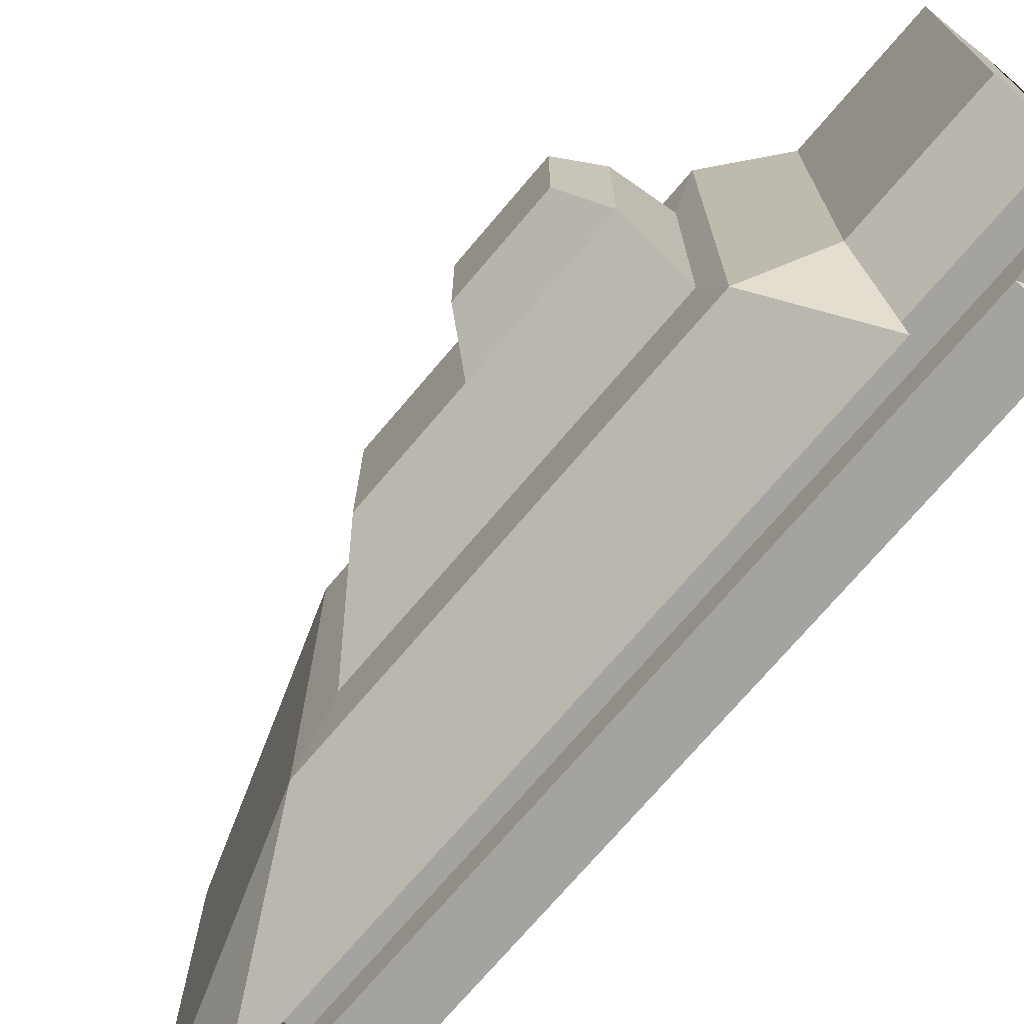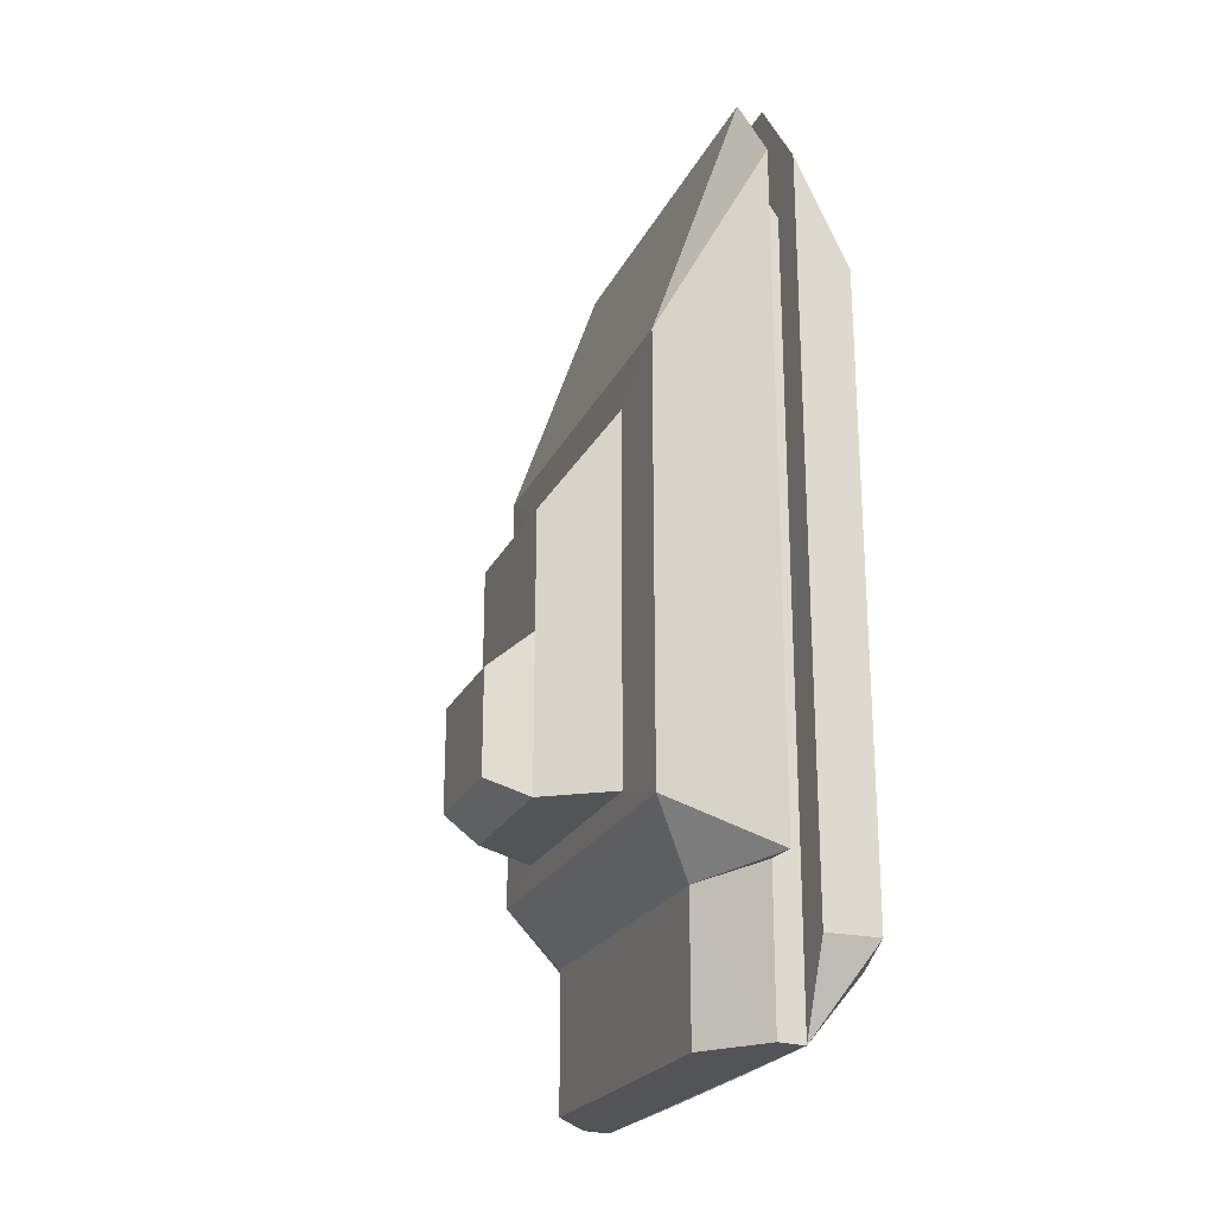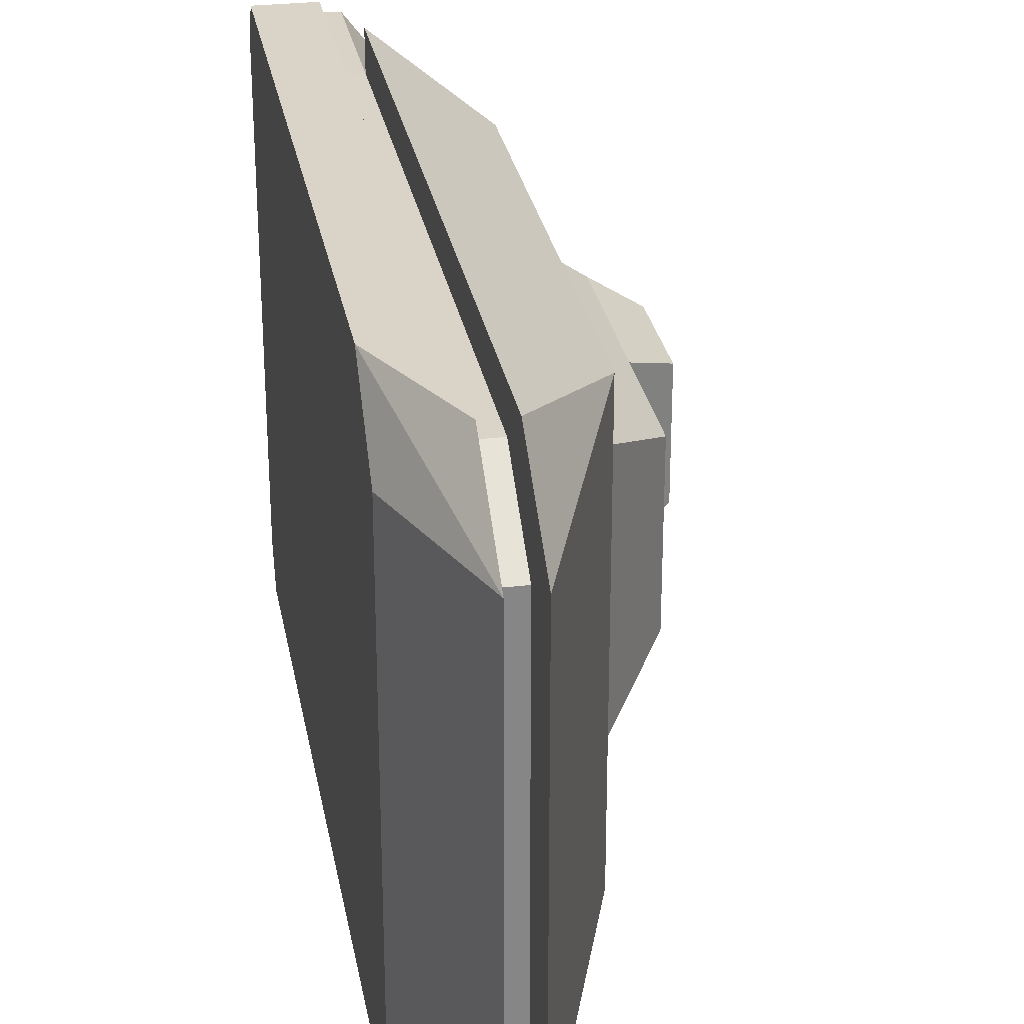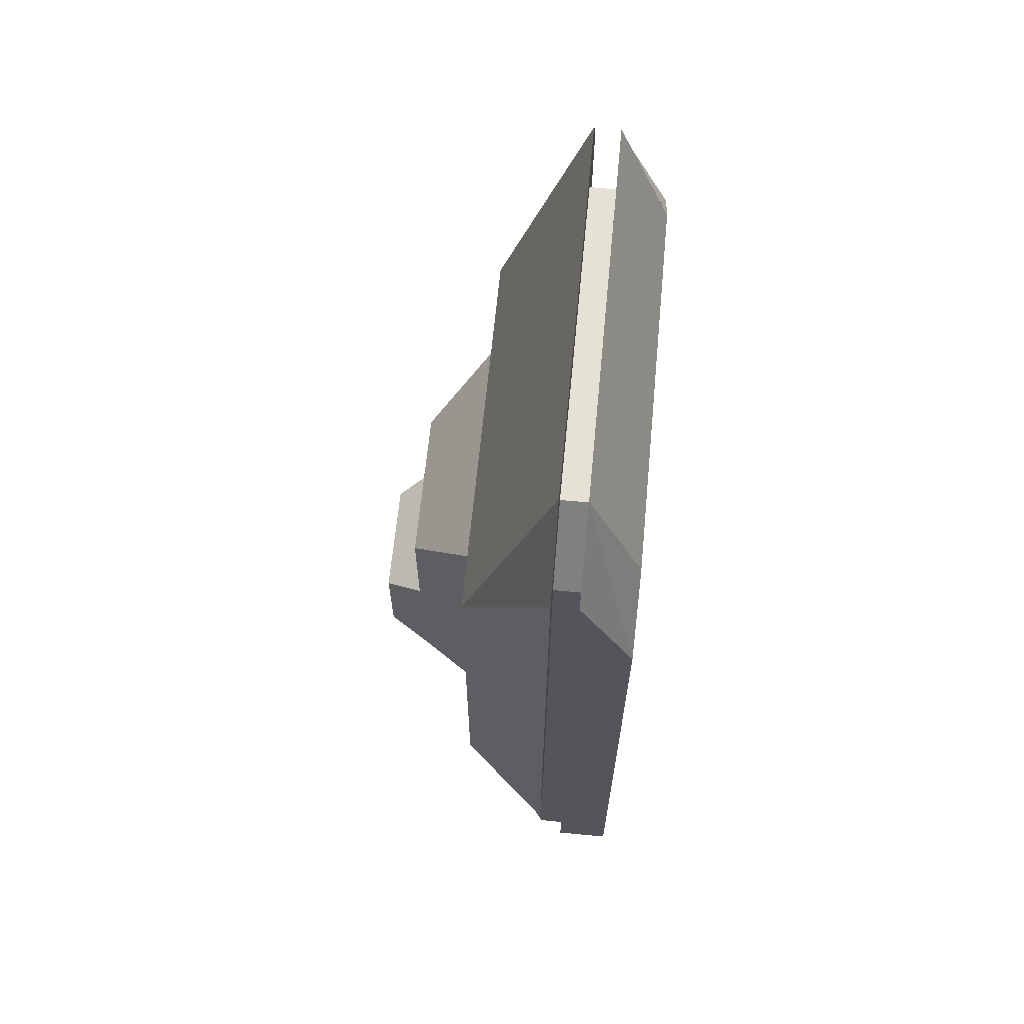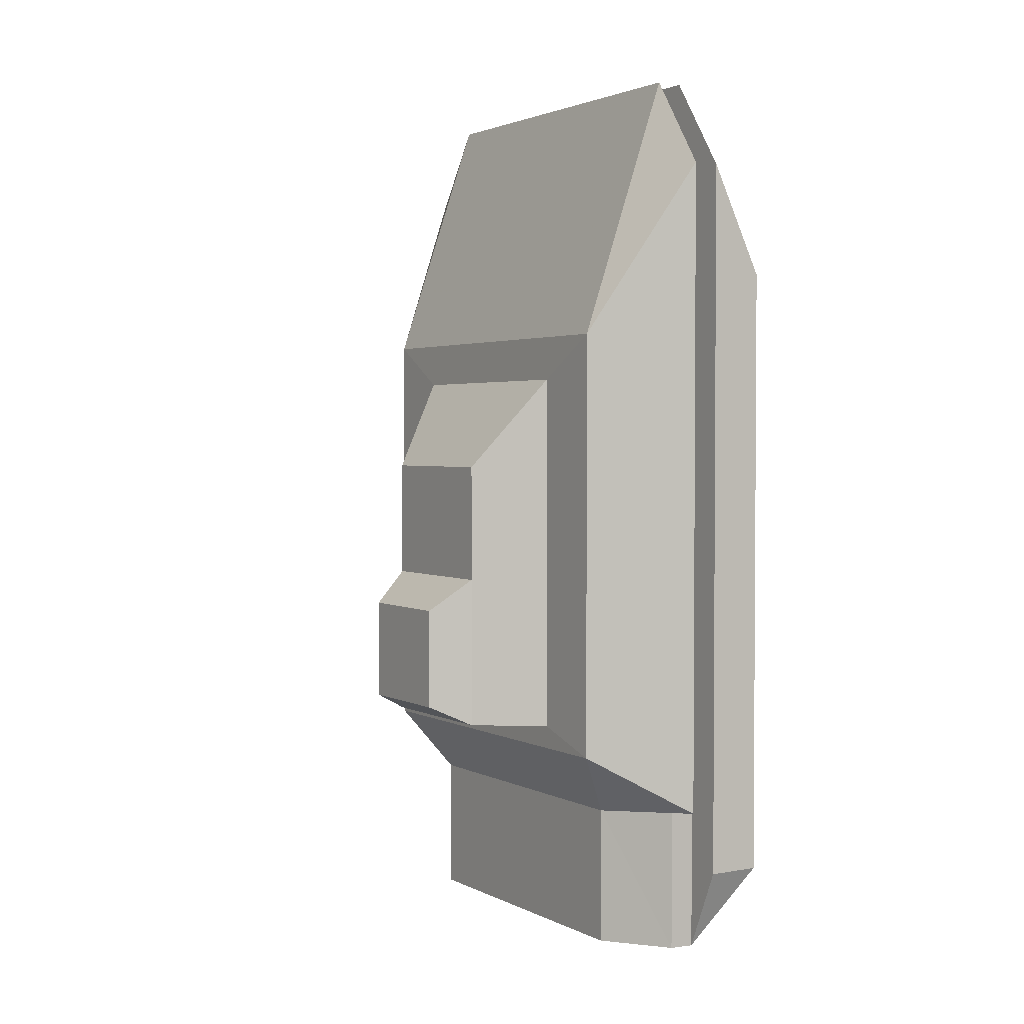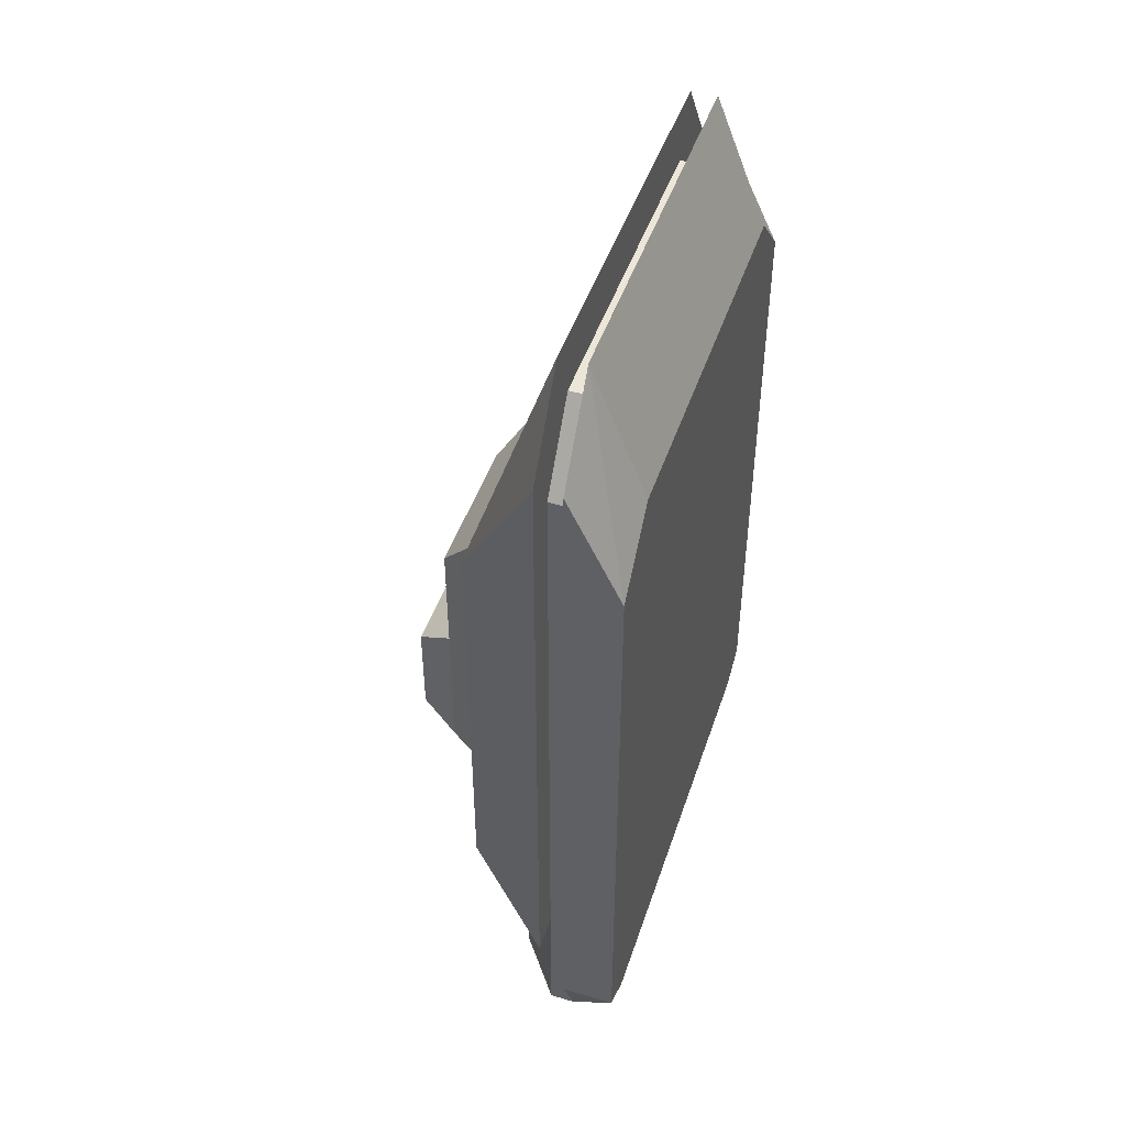
<metadata>
{"format":"obj","ext":"obj","renderer":"f3d","projection":"perspective","resolution":1024,"background":"white","views":[{"elev":-72.8,"azim":139.7,"up":"+Y"},{"elev":-22.8,"azim":159.4,"up":"+Z"},{"elev":28.4,"azim":-10.1,"up":"+Y"},{"elev":64.8,"azim":-174.5,"up":"+Z"},{"elev":2.3,"azim":148.4,"up":"+Z"},{"elev":46.5,"azim":-161.9,"up":"+Z"}]}
</metadata>
<code>
v  10.09 -27.88 26.67
v  10.09 -18.48 26.67
v  10.09 -3.622 26.67
v  10.09 5.778 26.67
v  10.09 -33.34 21
v  10.09 -18.48 21
v  10.09 -3.622 21
v  10.09 11.24 21
v  10.09 -33.34 -32.35
v  10.09 -18.48 -32.24
v  10.09 -3.622 -32.24
v  10.09 11.24 -32.35
v  10.09 -30.16 -34.06
v  10.09 -18.48 -34.06
v  10.09 -3.622 -34.06
v  10.09 8.056 -34.06
v  16.9 -27.88 38.21
v  16.9 -18.48 38.21
v  16.9 -3.622 38.21
v  16.9 5.778 38.21
v  16.9 -33.34 30.47
v  16.9 11.24 30.47
v  16.9 -33.34 -26.7
v  16.9 11.24 -26.7
v  14.67 5.778 38.21
v  14.67 11.24 30.47
v  14.67 11.24 -32.35
v  14.67 8.064 -39.49
v  14.67 -3.622 -39.58
v  14.67 -18.48 -39.58
v  14.67 -33.34 -32.35
v  14.67 -33.34 30.47
v  14.67 -27.88 38.21
v  14.67 -3.622 38.21
v  14.67 -18.48 38.21
v  24.67 5.84 15.59
v  24.67 -27.92 15.59
v  24.67 -27.92 -21.87
v  24.67 5.84 -21.87
v  16.9 -17.45 33.17
v  16.9 -25.54 33.17
v  16.9 -30.24 26.5
v  16.9 -30.24 -26.53
v  16.9 -30.17 -39.4
v  16.9 8.071 -39.4
v  16.9 8.139 -26.53
v  16.9 8.139 26.5
v  16.9 3.439 33.17
v  16.9 -4.654 33.17
v  14.67 3.439 33.17
v  14.67 8.139 26.5
v  14.67 8.139 -26.53
v  14.67 -30.17 -39.49
v  14.67 -30.24 -26.53
v  14.67 -30.24 26.5
v  14.67 -25.54 33.17
v  14.67 -17.45 33.17
v  14.67 -4.654 33.17
v  20.94 -24.82 -39.4
v  20.94 2.723 -39.4
v  20.94 -24.82 -27.42
v  20.94 2.723 -27.42
v  24.75 -21.54 11.75
v  24.75 -0.5455 11.75
v  24.75 -0.5455 -19.82
v  24.75 -21.54 -19.82
v  30.41 -17.69 3.799
v  30.41 -4.389 3.799
v  30.41 -4.389 -19.8
v  30.41 -17.69 -19.8
v  30.41 -17.69 -6.476
v  30.41 -4.389 -6.476
v  33.89 -6.074 -18.12
v  33.89 -16.01 -18.12
v  33.89 -16.01 -9.279
v  33.89 -6.074 -9.279
v  24.75 -21.54 -2.25
v  24.75 -0.5455 -2.25
g Box001
f 1 5 6
f 6 2 1
f 2 6 7
f 7 3 2
f 3 7 8
f 8 4 3
f 5 9 10
f 10 6 5
f 6 10 11
f 11 7 6
f 7 11 12
f 12 8 7
f 9 13 14
f 14 10 9
f 10 14 15
f 15 11 10
f 11 15 16
f 16 12 11
f 1 2 35
f 35 33 1
f 2 3 34
f 34 35 2
f 3 4 25
f 25 34 3
f 51 47 48
f 48 50 51
f 46 47 51
f 51 52 46
f 45 46 52
f 52 28 45
f 43 44 53
f 53 54 43
f 55 42 43
f 43 54 55
f 56 41 42
f 42 55 56
f 25 4 8
f 8 26 25
f 8 12 27
f 27 26 8
f 12 16 28
f 28 27 12
f 28 16 15
f 15 29 28
f 29 15 14
f 14 30 29
f 30 14 13
f 13 53 30
f 13 9 31
f 31 53 13
f 31 9 5
f 5 32 31
f 32 5 1
f 1 33 32
f 48 49 58
f 58 50 48
f 49 40 57
f 57 58 49
f 40 41 56
f 56 57 40
f 17 37 21
f 22 36 20
f 20 36 37
f 37 17 20
f 73 74 75
f 75 76 73
f 36 22 24
f 24 39 36
f 37 38 23
f 23 21 37
f 18 17 41
f 41 40 18
f 17 21 42
f 42 41 17
f 21 23 43
f 43 42 21
f 24 22 47
f 47 46 24
f 22 20 48
f 48 47 22
f 20 19 49
f 49 48 20
f 19 18 40
f 40 49 19
f 25 26 51
f 51 50 25
f 26 27 52
f 52 51 26
f 27 28 52
f 31 54 53
f 31 32 55
f 55 54 31
f 32 33 56
f 56 55 32
f 33 35 57
f 57 56 33
f 35 34 58
f 58 57 35
f 34 25 50
f 50 58 34
f 44 45 28
f 28 53 44
f 59 60 45
f 45 44 59
f 59 61 62
f 62 60 59
f 45 60 62
f 62 46 45
f 44 43 61
f 61 59 44
f 23 38 61
f 61 43 23
f 62 39 24
f 24 46 62
f 62 61 38
f 38 39 62
f 37 36 64
f 64 63 37
f 36 39 65
f 36 65 78
f 36 78 64
f 39 38 66
f 66 65 39
f 38 37 63
f 38 63 77
f 38 77 66
f 63 64 68
f 68 67 63
f 65 69 72
f 72 78 65
f 65 66 70
f 70 69 65
f 77 63 67
f 67 71 77
f 67 68 72
f 72 71 67
f 69 70 74
f 74 73 69
f 70 71 75
f 75 74 70
f 71 72 76
f 76 75 71
f 72 69 73
f 73 76 72
f 71 70 66
f 66 77 71
f 68 64 78
f 78 72 68

</code>
